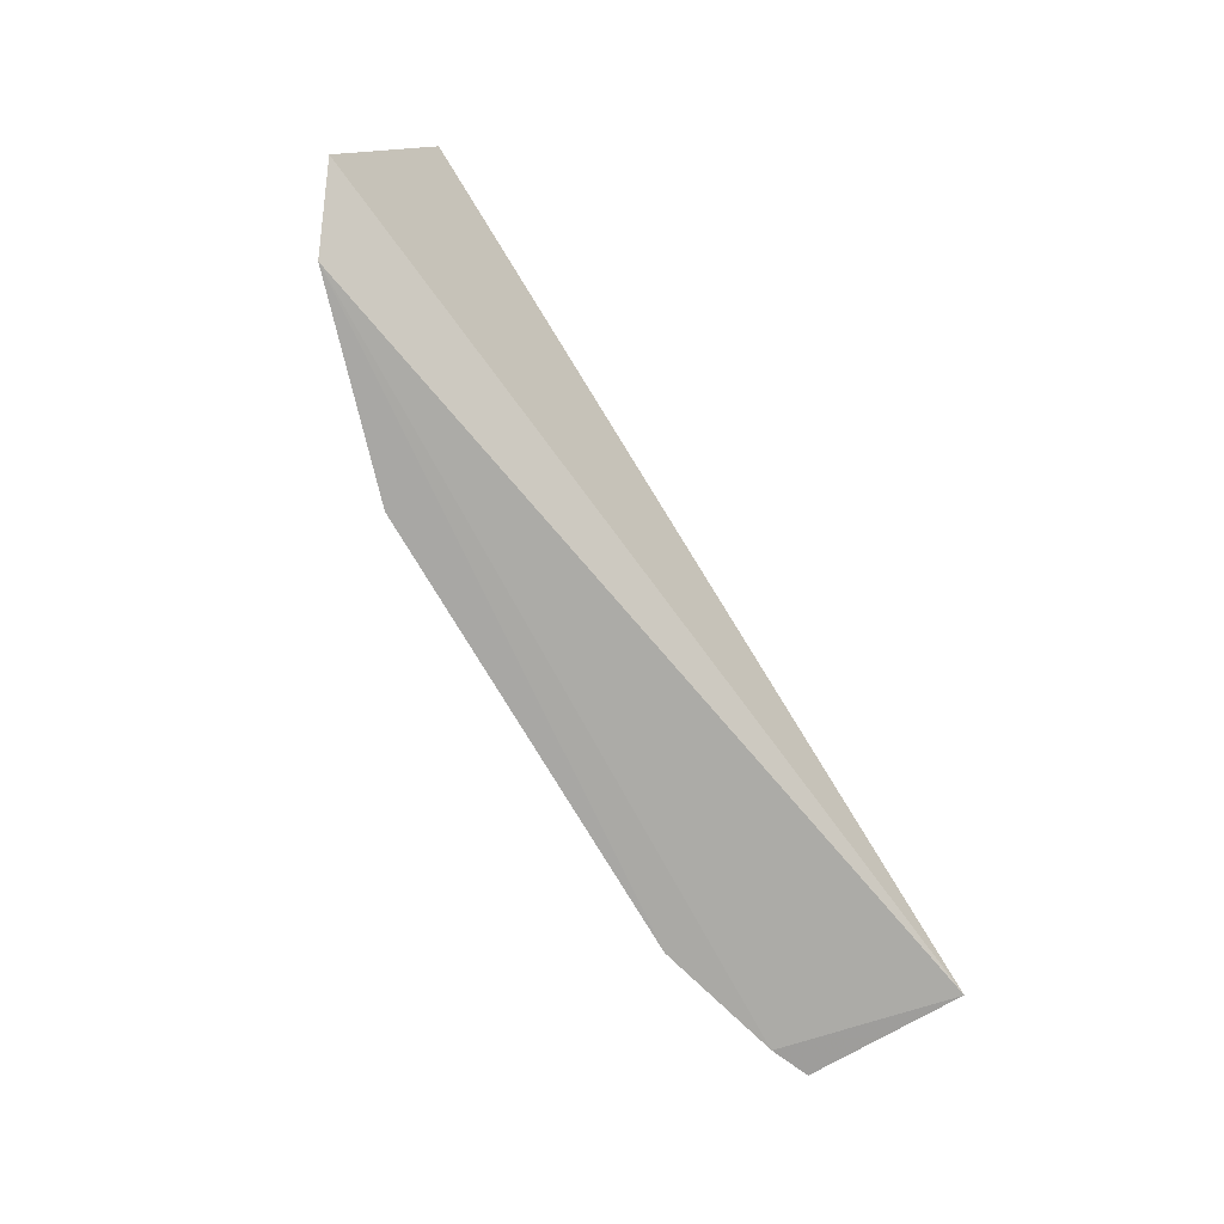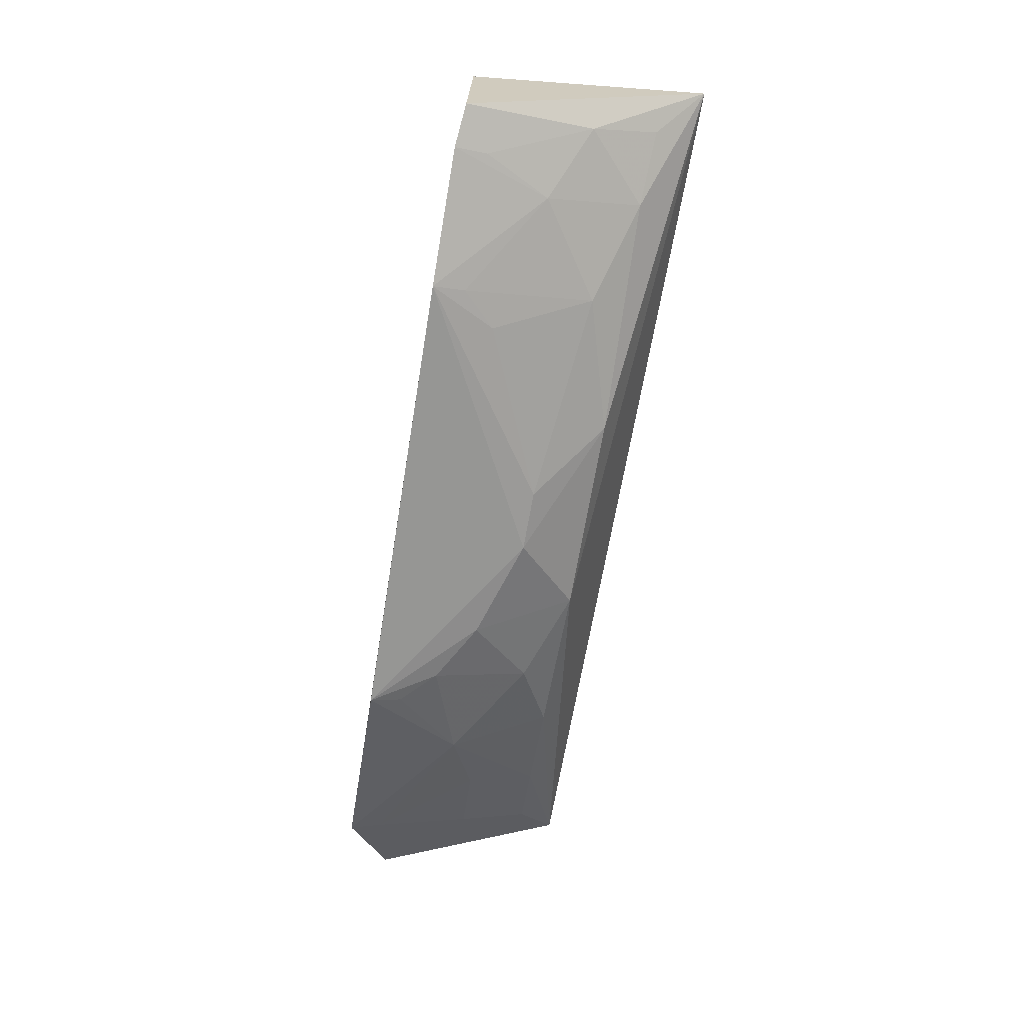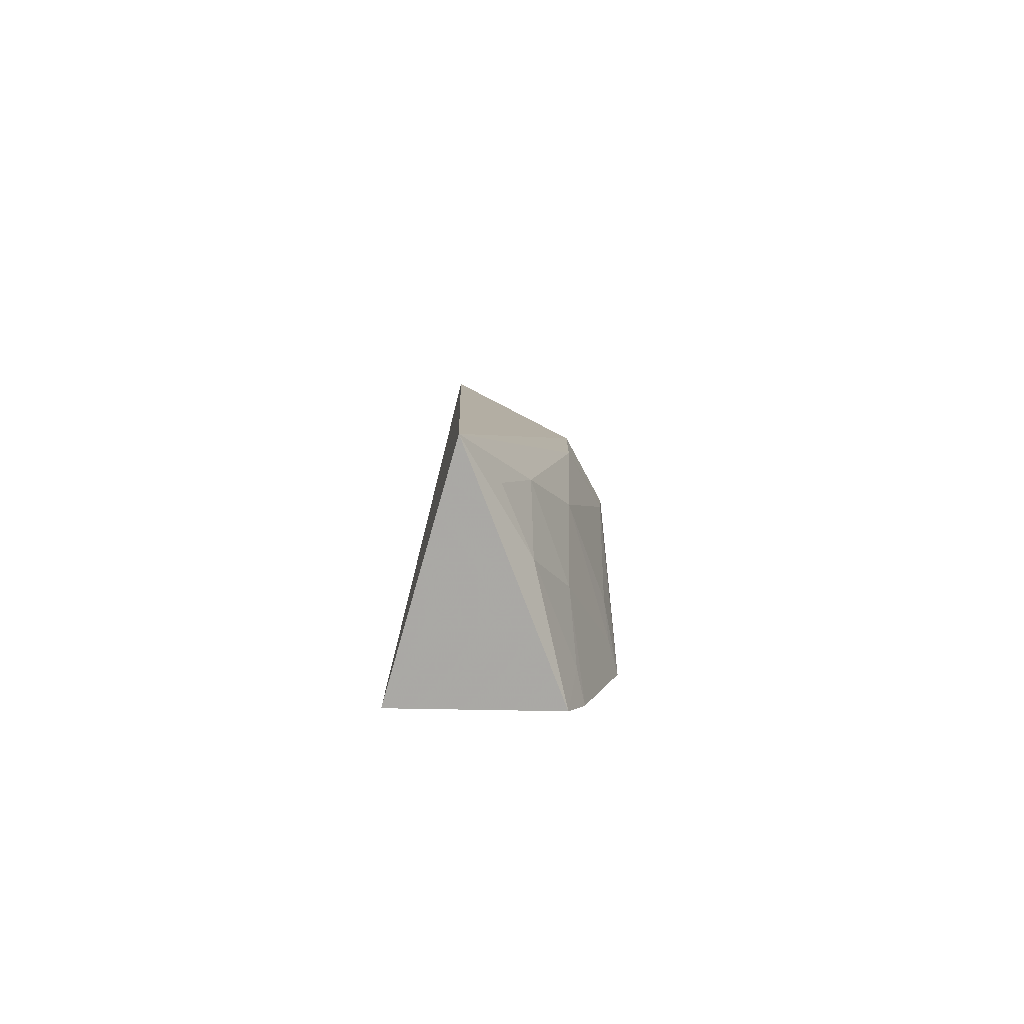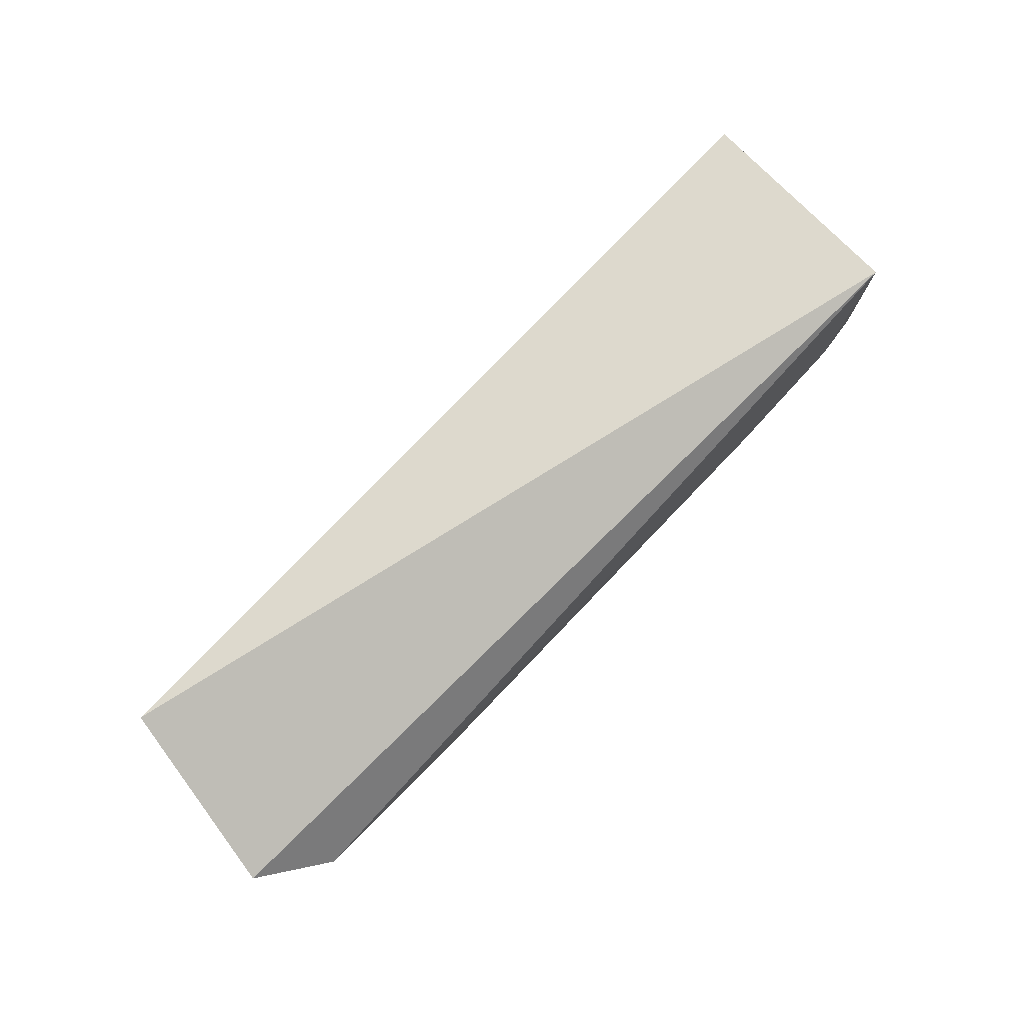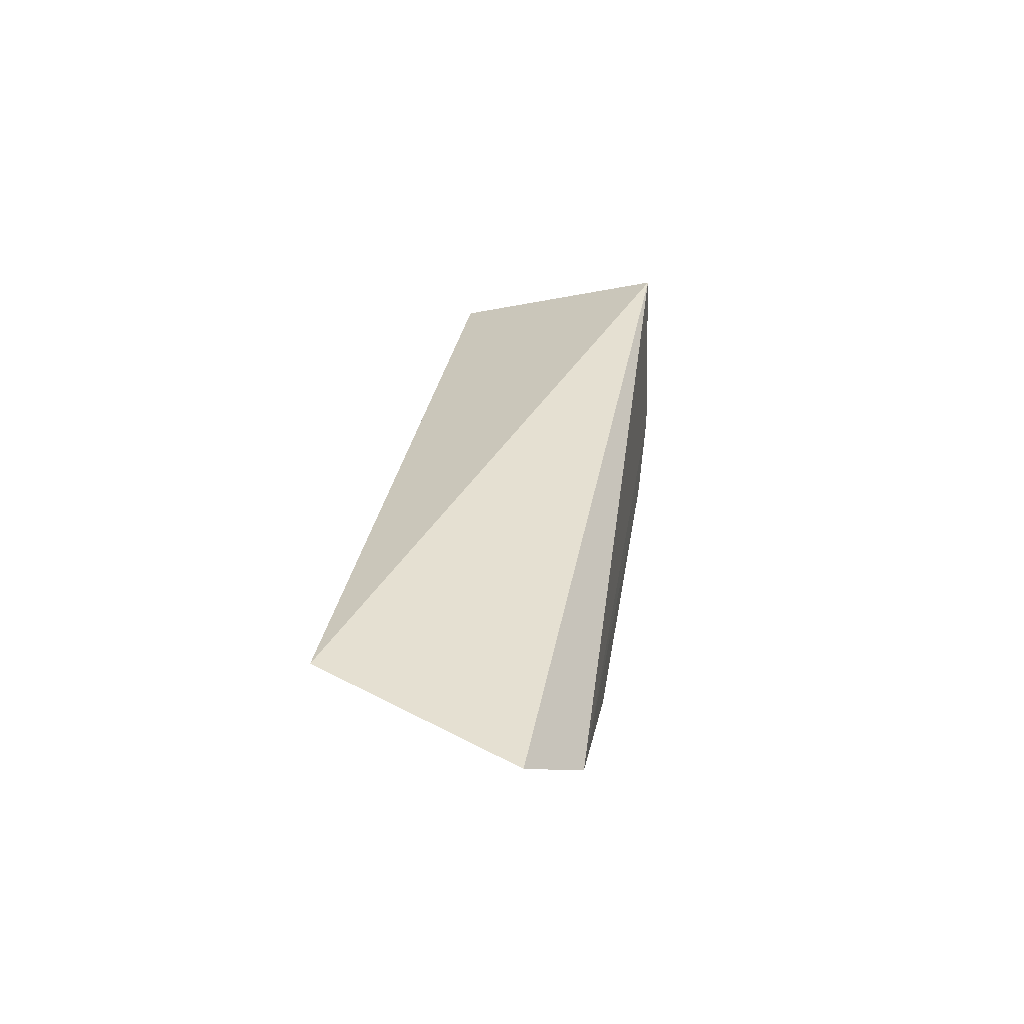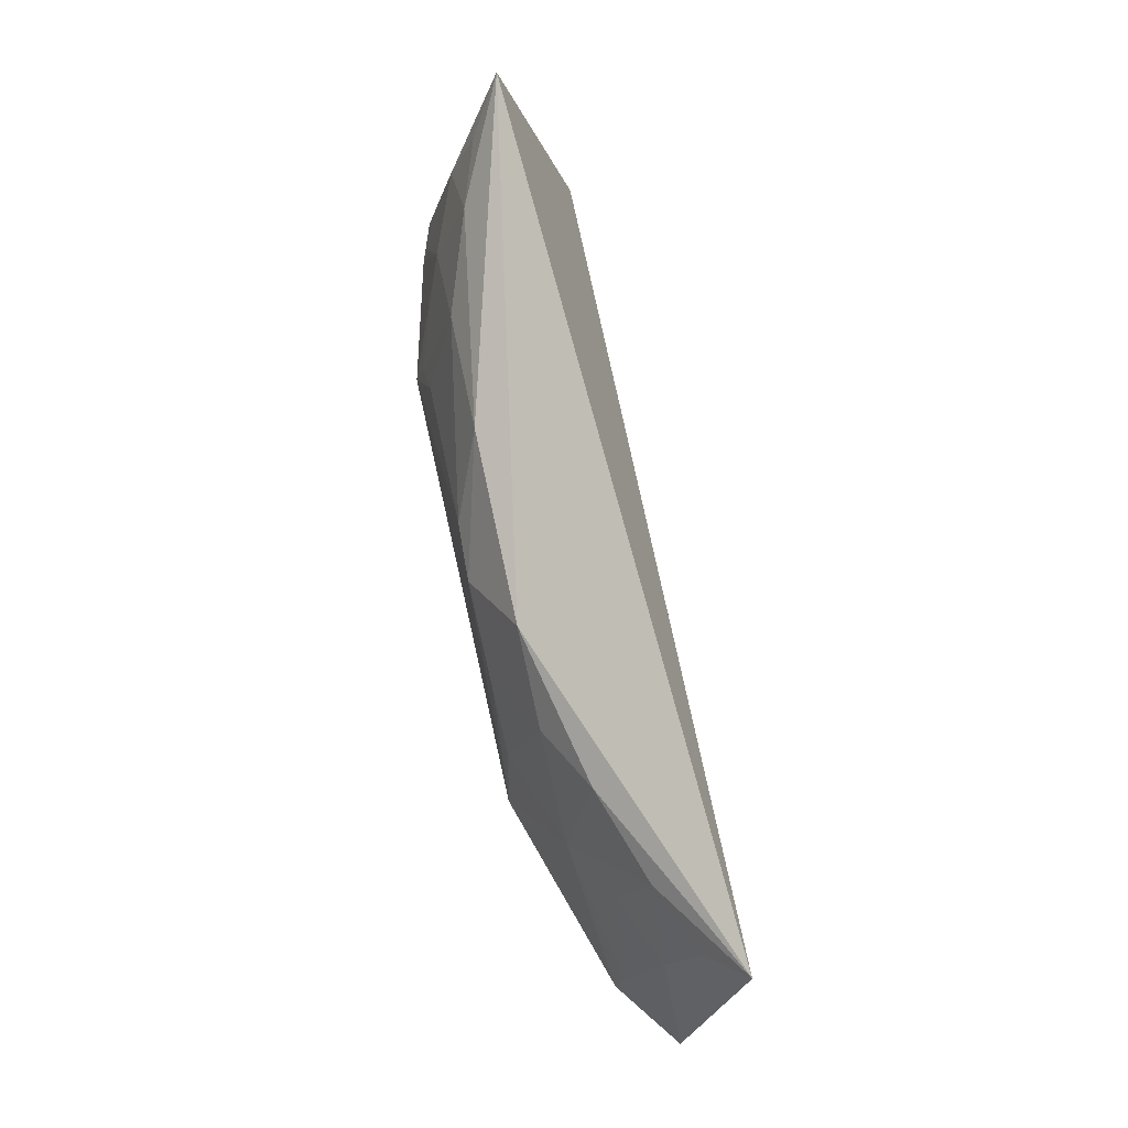
<metadata>
{"format":"obj","ext":"obj","renderer":"f3d","projection":"perspective","resolution":1024,"background":"white","views":[{"elev":-74.9,"azim":-59.1,"up":"+Y"},{"elev":-68.2,"azim":80.8,"up":"+Z"},{"elev":7.1,"azim":90.9,"up":"+Y"},{"elev":79.1,"azim":-46.1,"up":"+Z"},{"elev":28.7,"azim":-81.9,"up":"+Z"},{"elev":75.5,"azim":-102.4,"up":"+Y"}]}
</metadata>
<code>
v 0.1439 0.06483 -0.2554
v 0.142 0.06343 -0.3254
v 0.1573 0.1688 -0.2855
v -0.2414 0.166 -0.2686
v -0.2294 0.06041 -0.3173
v 0.1239 0.06134 -0.3321
v -0.2593 0.08055 -0.2963
v -0.05107 0.1199 -0.3436
v 0.1381 0.1204 -0.3124
v -0.2273 0.1174 -0.2977
v -0.08108 0.1475 -0.3277
v -0.1396 0.0607 -0.3462
v 0.1229 0.07571 -0.329
v 0.06517 0.1322 -0.3267
v -0.2278 0.1485 -0.284
v -0.2279 0.07433 -0.3134
v 0.06578 0.06086 -0.3472
v -0.09649 0.105 -0.3429
v 0.1077 0.147 -0.3112
v 0.00685 0.1482 -0.3275
v -0.1536 0.1473 -0.3119
v -0.1687 0.1045 -0.3259
v -0.02463 0.1203 -0.3425
v 0.1073 0.1049 -0.3262
v 0.139 0.1492 -0.3004
v -0.1967 0.1477 -0.2973
v -0.1233 0.1322 -0.3273
v -0.1962 0.1166 -0.3109
v -0.1236 0.08967 -0.3423
v 0.04974 0.08969 -0.3419
v 0.06514 0.07496 -0.3434
v -0.1388 0.07458 -0.3426
f 1 2 3
f 1 3 4
f 6 2 1
f 6 1 5
f 7 5 1
f 7 1 4
f 9 3 2
f 11 4 3
f 13 9 2
f 13 2 6
f 15 10 7
f 15 7 4
f 16 5 7
f 16 7 10
f 17 12 8
f 17 6 5
f 17 5 12
f 18 11 8
f 18 8 12
f 20 8 11
f 20 19 14
f 20 11 3
f 20 3 19
f 21 4 11
f 22 12 5
f 22 5 16
f 23 17 8
f 23 20 14
f 23 8 20
f 24 13 6
f 24 6 17
f 24 9 13
f 24 19 9
f 24 14 19
f 25 19 3
f 25 3 9
f 25 9 19
f 26 15 4
f 26 4 21
f 26 21 22
f 26 10 15
f 27 21 11
f 27 11 18
f 27 22 21
f 28 22 16
f 28 16 10
f 28 26 22
f 28 10 26
f 29 18 12
f 29 27 18
f 29 22 27
f 30 23 14
f 30 17 23
f 31 24 17
f 31 14 24
f 31 30 14
f 31 17 30
f 32 29 12
f 32 12 22
f 32 22 29

</code>
